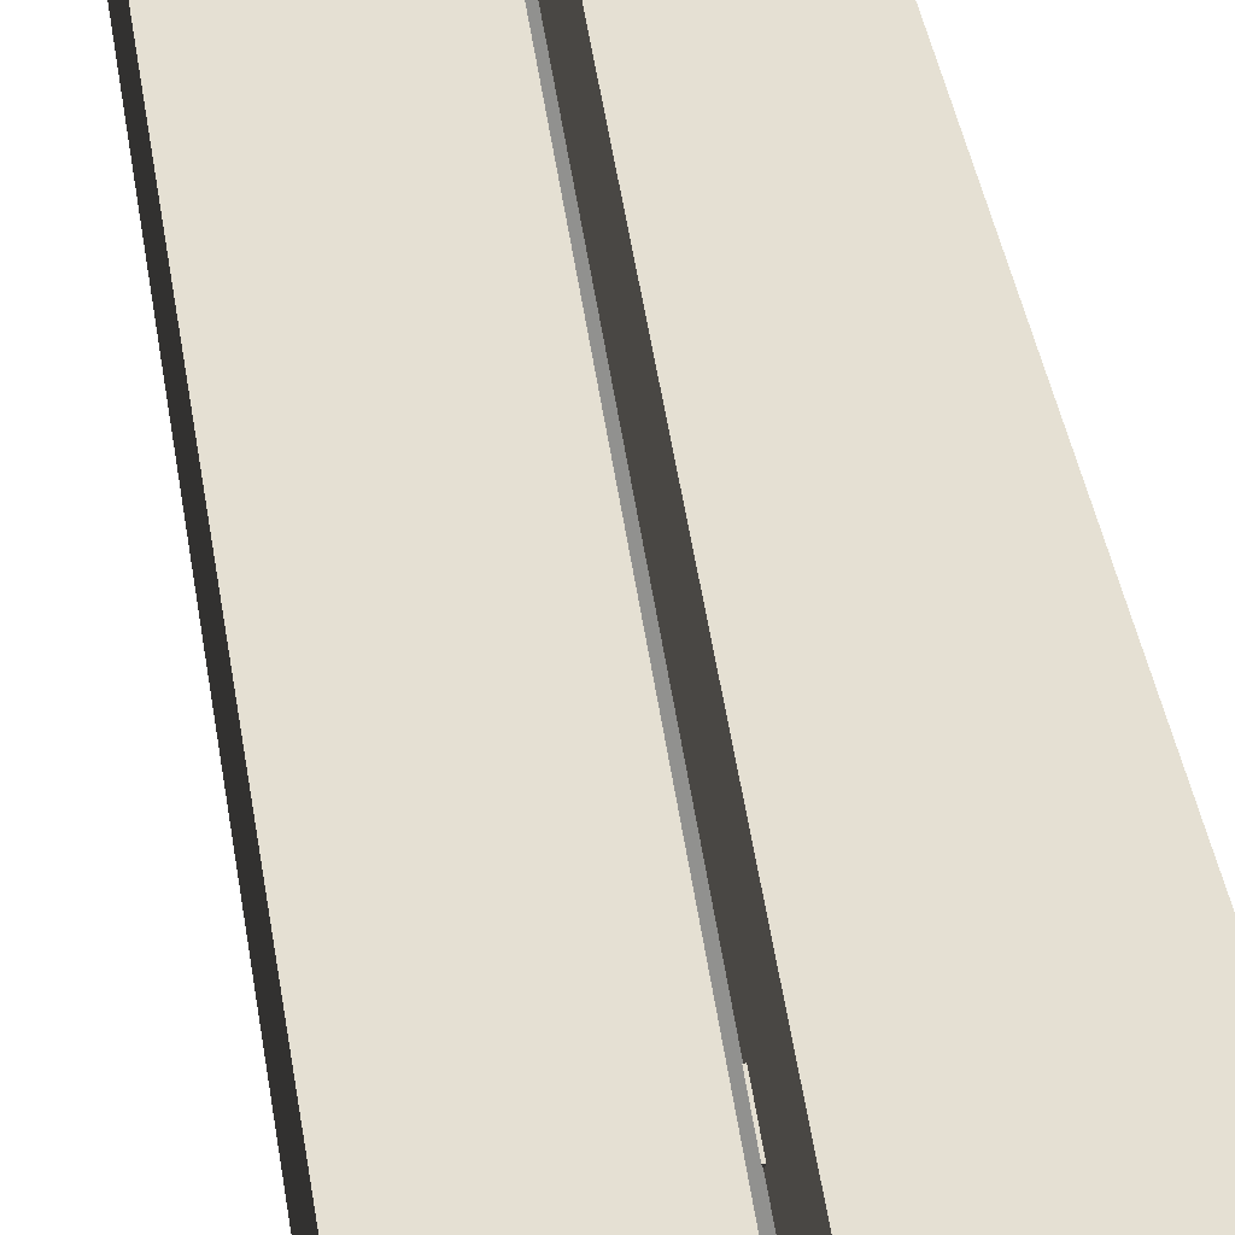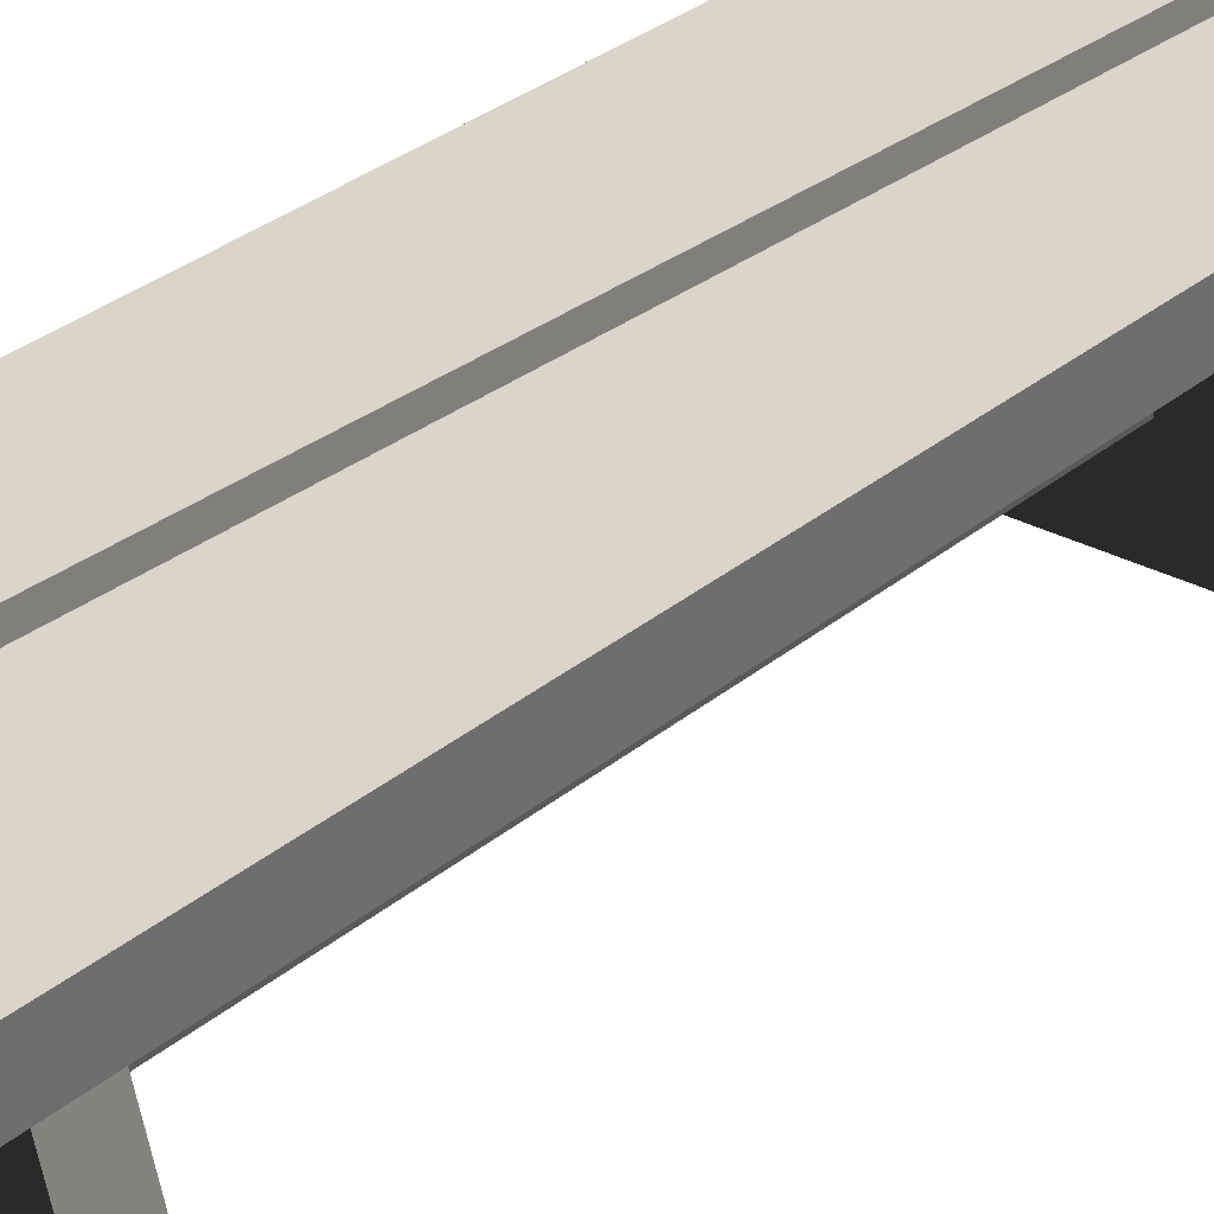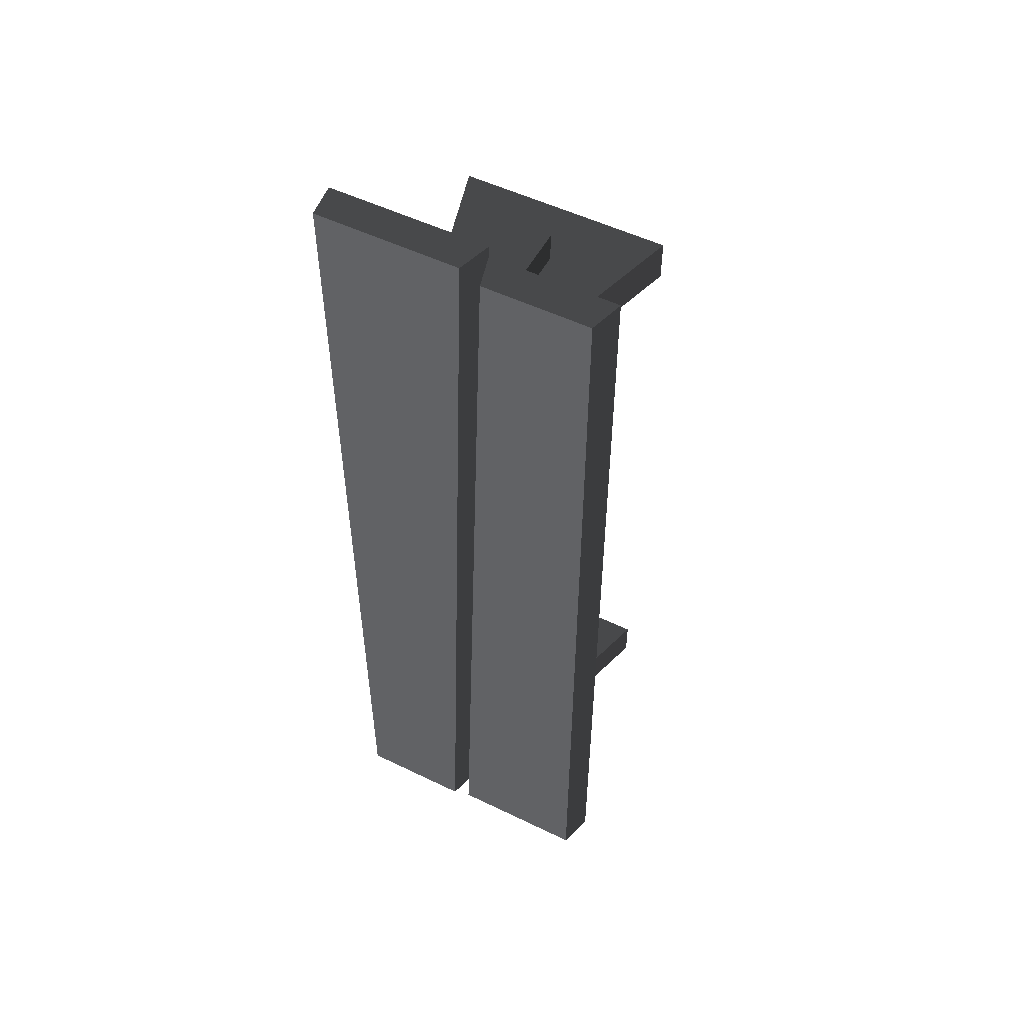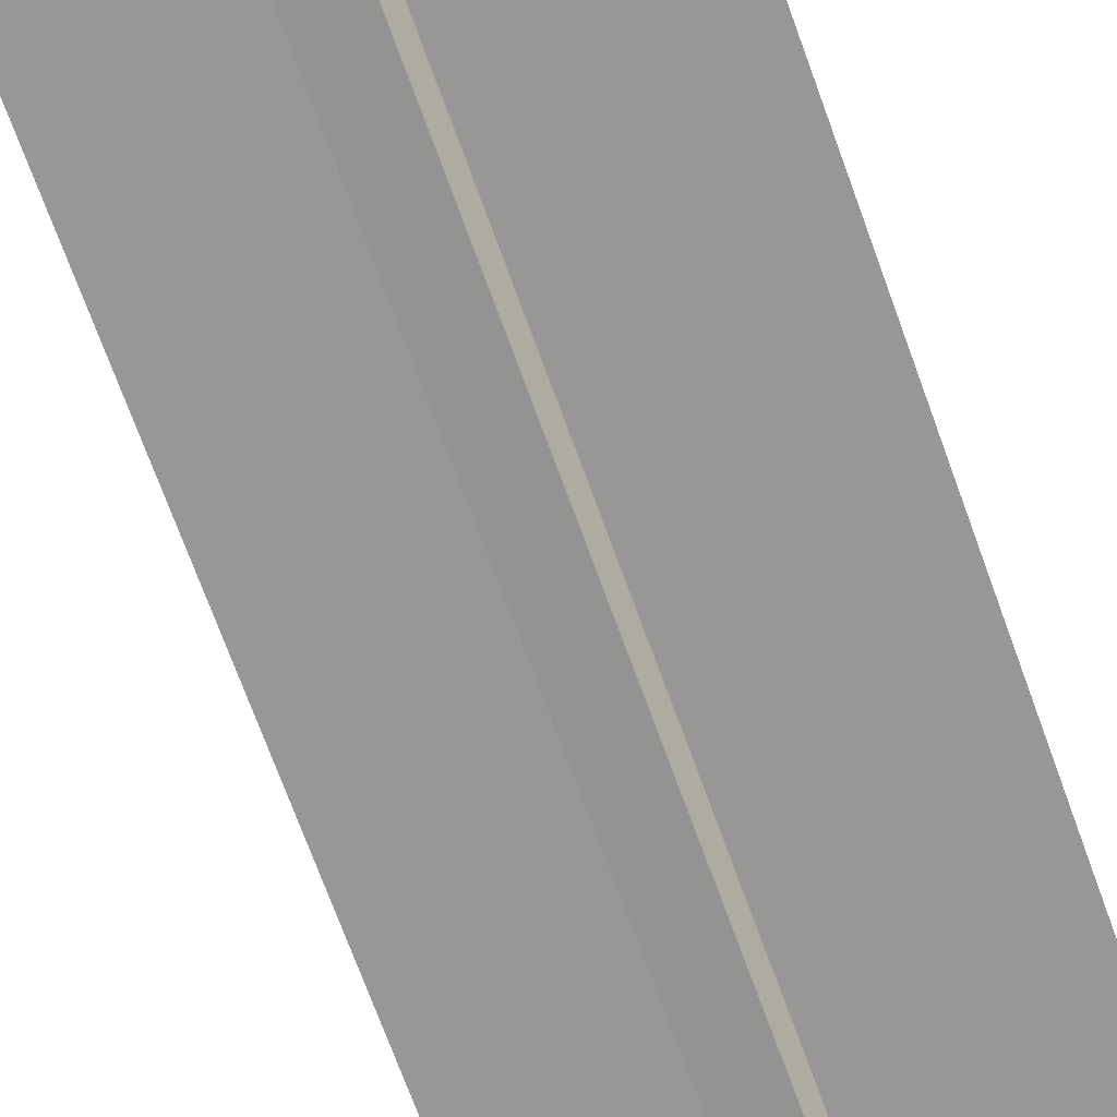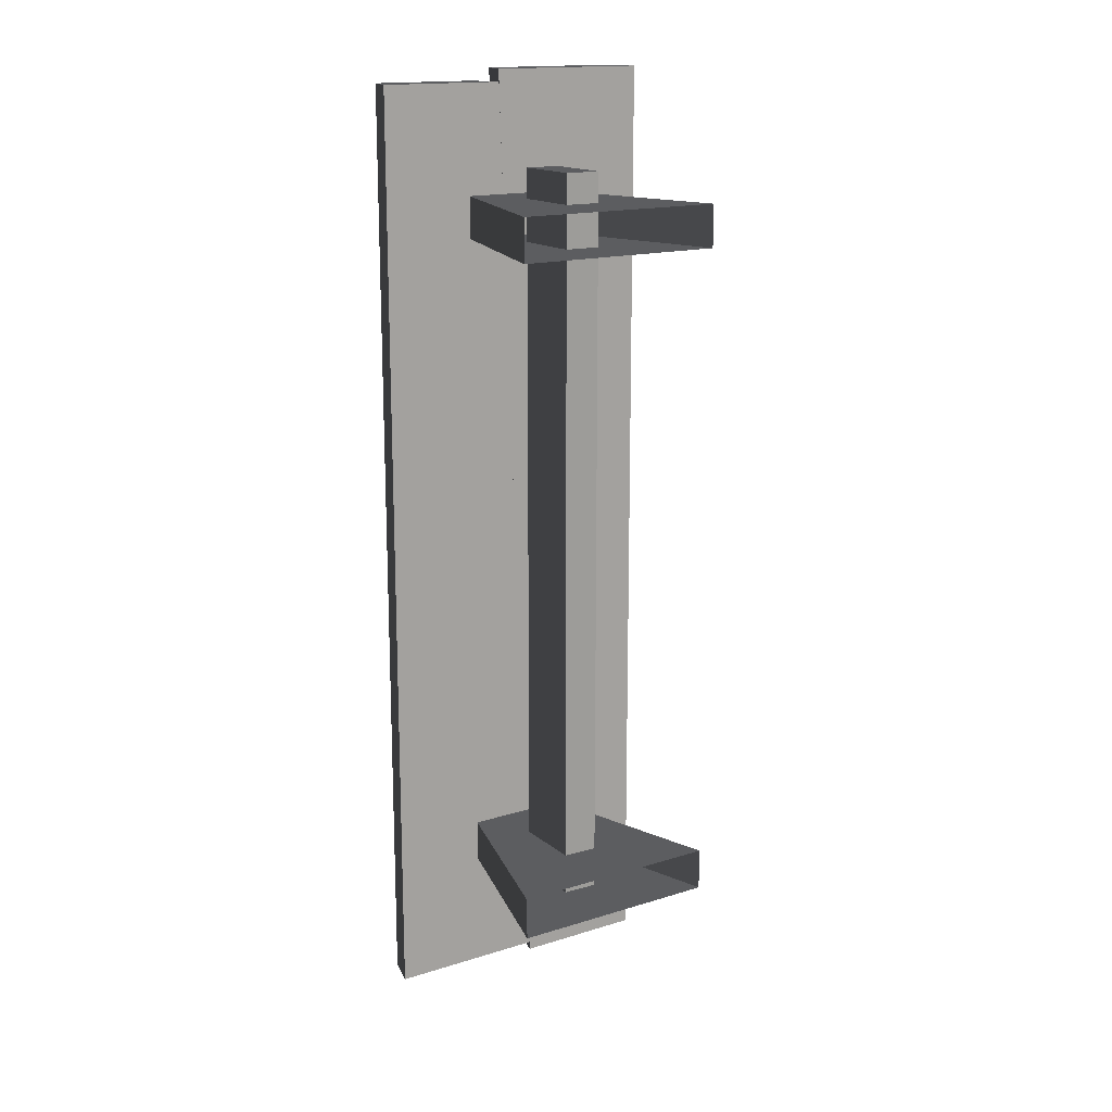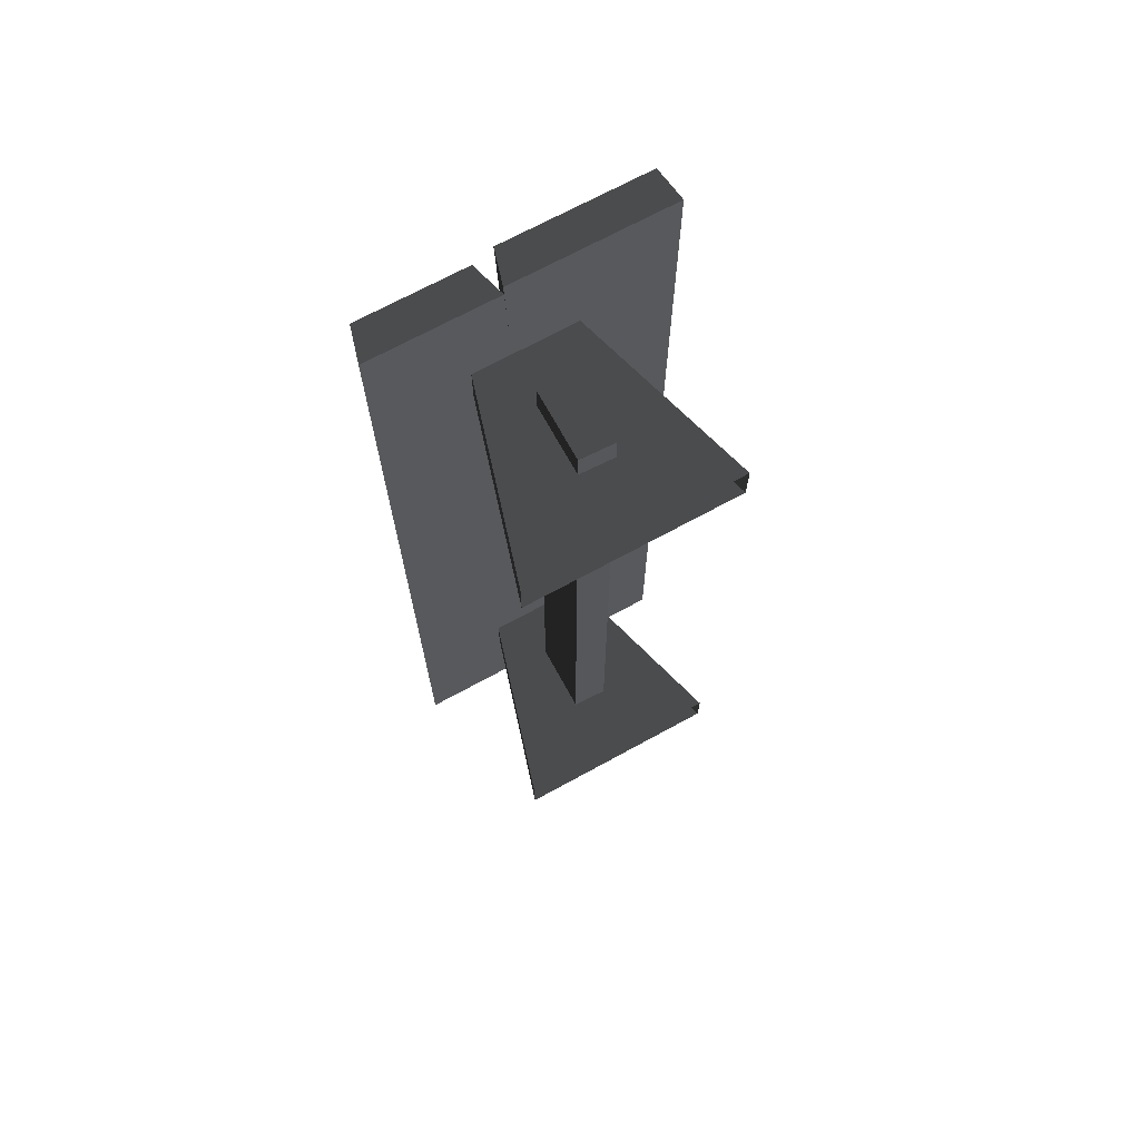
<metadata>
{"format":"obj","ext":"obj","renderer":"f3d","projection":"perspective","resolution":1024,"background":"white","views":[{"elev":38.2,"azim":171.6,"up":"+Y"},{"elev":29.3,"azim":38.8,"up":"+Y"},{"elev":52.7,"azim":-152.5,"up":"+Z"},{"elev":-68.3,"azim":19.6,"up":"+Y"},{"elev":16.1,"azim":-32.9,"up":"+Z"},{"elev":69.9,"azim":-28.7,"up":"+Z"}]}
</metadata>
<code>
v -0.3501 0.4418 -1.189
v -0.3501 0.4418 1.085
v -0.04137 0.4418 1.085
v 0.03553 0.4418 -1.189
v -0.3501 0.4418 1.085
v -0.3262 0.5271 1.085
v -0.06532 0.5271 1.085
v -0.04137 0.4418 1.085
v -0.3262 0.5271 1.085
v -0.3262 0.5271 -1.189
v 0.01159 0.5271 -1.189
v -0.06532 0.5271 1.085
v -0.3262 0.5271 -1.189
v -0.3501 0.4418 -1.189
v 0.03553 0.4418 -1.189
v 0.01159 0.5271 -1.189
v 0.03553 0.4418 -1.189
v -0.04137 0.4418 1.085
v -0.06532 0.5271 1.085
v 0.01159 0.5271 -1.189
v -0.3262 0.5271 -1.189
v -0.3262 0.5271 1.085
v -0.3501 0.4418 1.085
v -0.3501 0.4418 -1.189
v 0.03479 0.4418 -1.21
v -0.04212 0.4418 1.115
v 0.3501 0.4418 1.115
v 0.3501 0.4418 -1.21
v -0.04212 0.4418 1.115
v -0.01741 0.5271 1.115
v 0.3387 0.5271 1.115
v 0.3501 0.4418 1.115
v -0.01741 0.5271 1.115
v 0.0595 0.5271 -1.21
v 0.3387 0.5271 -1.21
v 0.3387 0.5271 1.115
v 0.0595 0.5271 -1.21
v 0.03479 0.4418 -1.21
v 0.3501 0.4418 -1.21
v 0.3387 0.5271 -1.21
v 0.3501 0.4418 -1.21
v 0.3501 0.4418 1.115
v 0.3387 0.5271 1.115
v 0.3387 0.5271 -1.21
v 0.0595 0.5271 -1.21
v -0.01741 0.5271 1.115
v -0.04212 0.4418 1.115
v 0.03479 0.4418 -1.21
v -0.2575 -0.01408 0.8212
v -0.1231 0.4498 0.8212
v 0.1231 0.4498 0.8212
v 0.2575 -0.01408 0.8212
v -0.1231 0.4498 0.8212
v -0.1231 0.4498 0.7196
v 0.1231 0.4498 0.7196
v 0.1231 0.4498 0.8212
v -0.1231 0.4498 0.7196
v -0.2575 -0.01408 0.7196
v 0.2575 -0.01408 0.7196
v 0.1231 0.4498 0.7196
v 0.2575 -0.01408 0.8212
v 0.1231 0.4498 0.8212
v 0.1231 0.4498 0.7196
v 0.2575 -0.01408 0.7196
v -0.2575 -0.01408 0.7196
v -0.1231 0.4498 0.7196
v -0.1231 0.4498 0.8212
v -0.2575 -0.01408 0.8212
v -0.2575 -0.01408 -0.7989
v -0.1231 0.4498 -0.7989
v 0.1231 0.4498 -0.7989
v 0.2575 -0.01408 -0.7989
v -0.1231 0.4498 -0.7989
v -0.1231 0.4498 -0.9004
v 0.1231 0.4498 -0.9004
v 0.1231 0.4498 -0.7989
v -0.1231 0.4498 -0.9004
v -0.2575 -0.01408 -0.9004
v 0.2575 -0.01408 -0.9004
v 0.1231 0.4498 -0.9004
v 0.2575 -0.01408 -0.7989
v 0.1231 0.4498 -0.7989
v 0.1231 0.4498 -0.9004
v 0.2575 -0.01408 -0.9004
v -0.2575 -0.01408 -0.9004
v -0.1231 0.4498 -0.9004
v -0.1231 0.4498 -0.7989
v -0.2575 -0.01408 -0.7989
v -0.04265 0.318 -0.9886
v -0.04265 0.3162 0.8934
v -0.04265 0.146 0.8934
v -0.04265 0.146 -0.9886
v -0.04265 0.3162 0.8934
v 0.04265 0.3135 0.8934
v 0.04265 0.1426 0.8934
v -0.04265 0.146 0.8934
v 0.04265 0.3135 0.8934
v 0.04265 0.3134 -0.9886
v 0.04265 0.1426 -0.9886
v 0.04265 0.1426 0.8934
v 0.04265 0.3134 -0.9886
v -0.04265 0.318 -0.9886
v -0.04265 0.146 -0.9886
v 0.04265 0.1426 -0.9886
v -0.04265 0.146 -0.9886
v -0.04265 0.146 0.8934
v 0.04265 0.1426 0.8934
v 0.04265 0.1426 -0.9886
v 0.04265 0.3134 -0.9886
v 0.04265 0.3135 0.8934
v -0.04265 0.3162 0.8934
v -0.04265 0.318 -0.9886
g Bench1_1363_53
f 1 3 2
f 1 4 3
f 5 7 6
f 5 8 7
f 9 11 10
f 9 12 11
f 13 15 14
f 13 16 15
f 17 19 18
f 17 20 19
f 21 23 22
f 21 24 23
f 25 27 26
f 25 28 27
f 29 31 30
f 29 32 31
f 33 35 34
f 33 36 35
f 37 39 38
f 37 40 39
f 41 43 42
f 41 44 43
f 45 47 46
f 45 48 47
f 49 51 50
f 49 52 51
f 53 55 54
f 53 56 55
f 57 59 58
f 57 60 59
f 61 63 62
f 61 64 63
f 65 67 66
f 65 68 67
f 69 71 70
f 69 72 71
f 73 75 74
f 73 76 75
f 77 79 78
f 77 80 79
f 81 83 82
f 81 84 83
f 85 87 86
f 85 88 87
f 89 91 90
f 89 92 91
f 93 95 94
f 93 96 95
f 97 99 98
f 97 100 99
f 101 103 102
f 101 104 103
f 105 107 106
f 105 108 107
f 109 111 110
f 109 112 111

</code>
